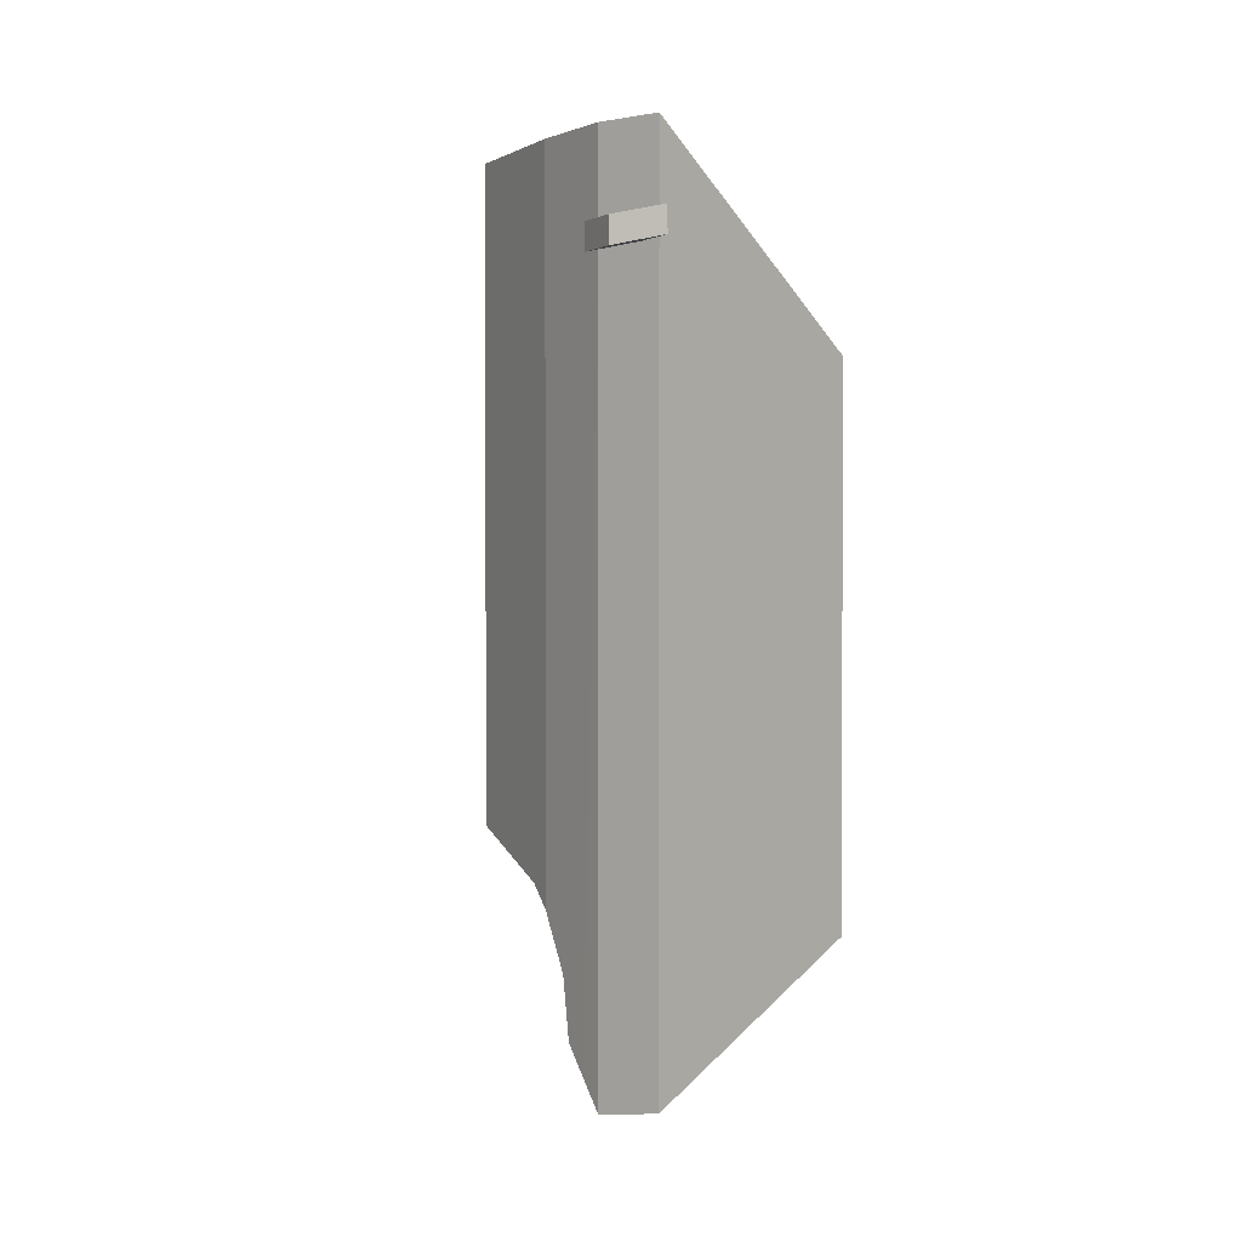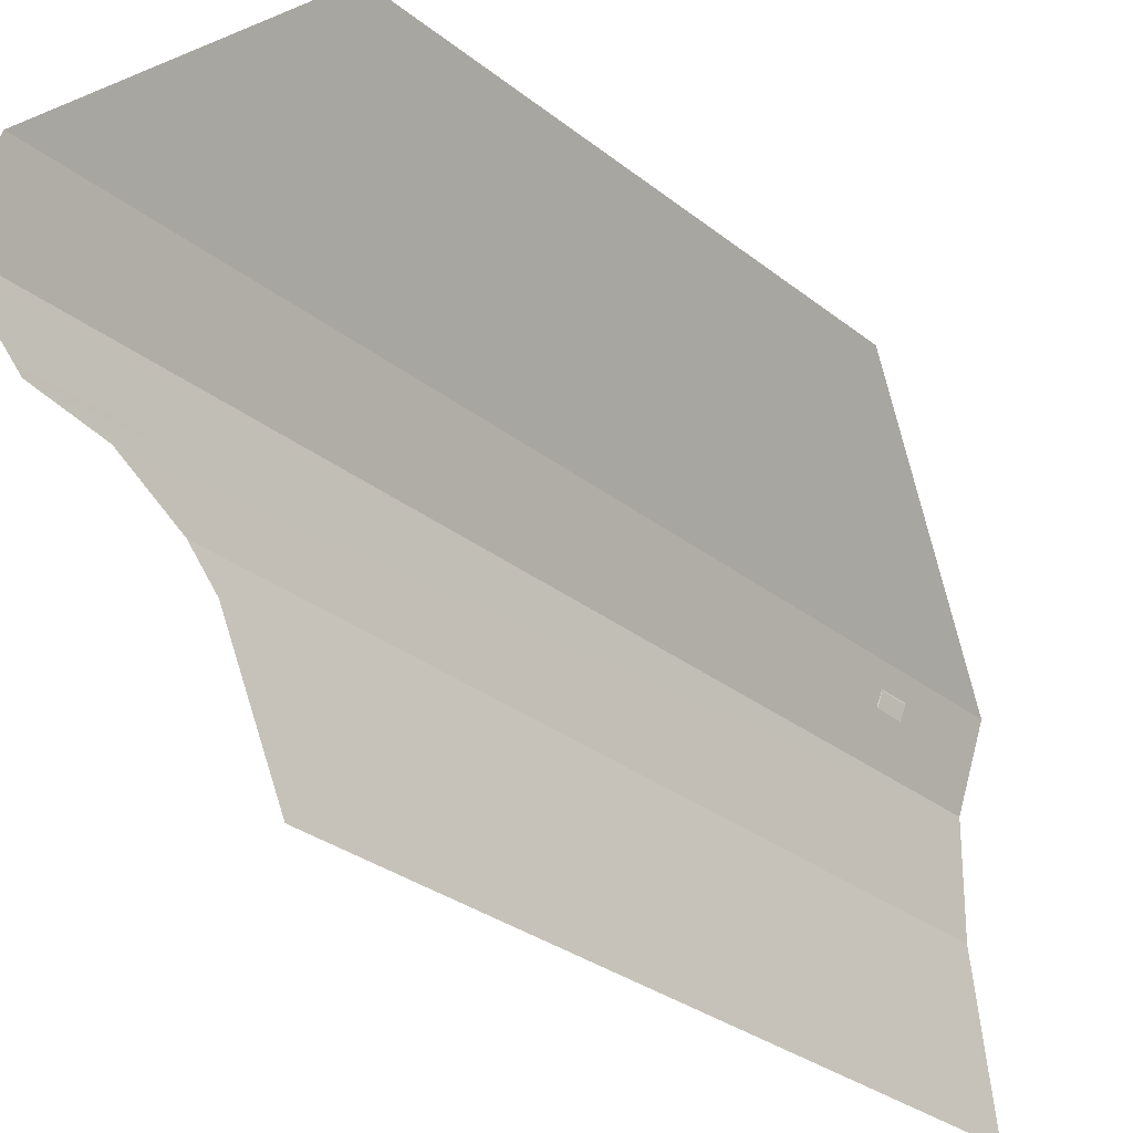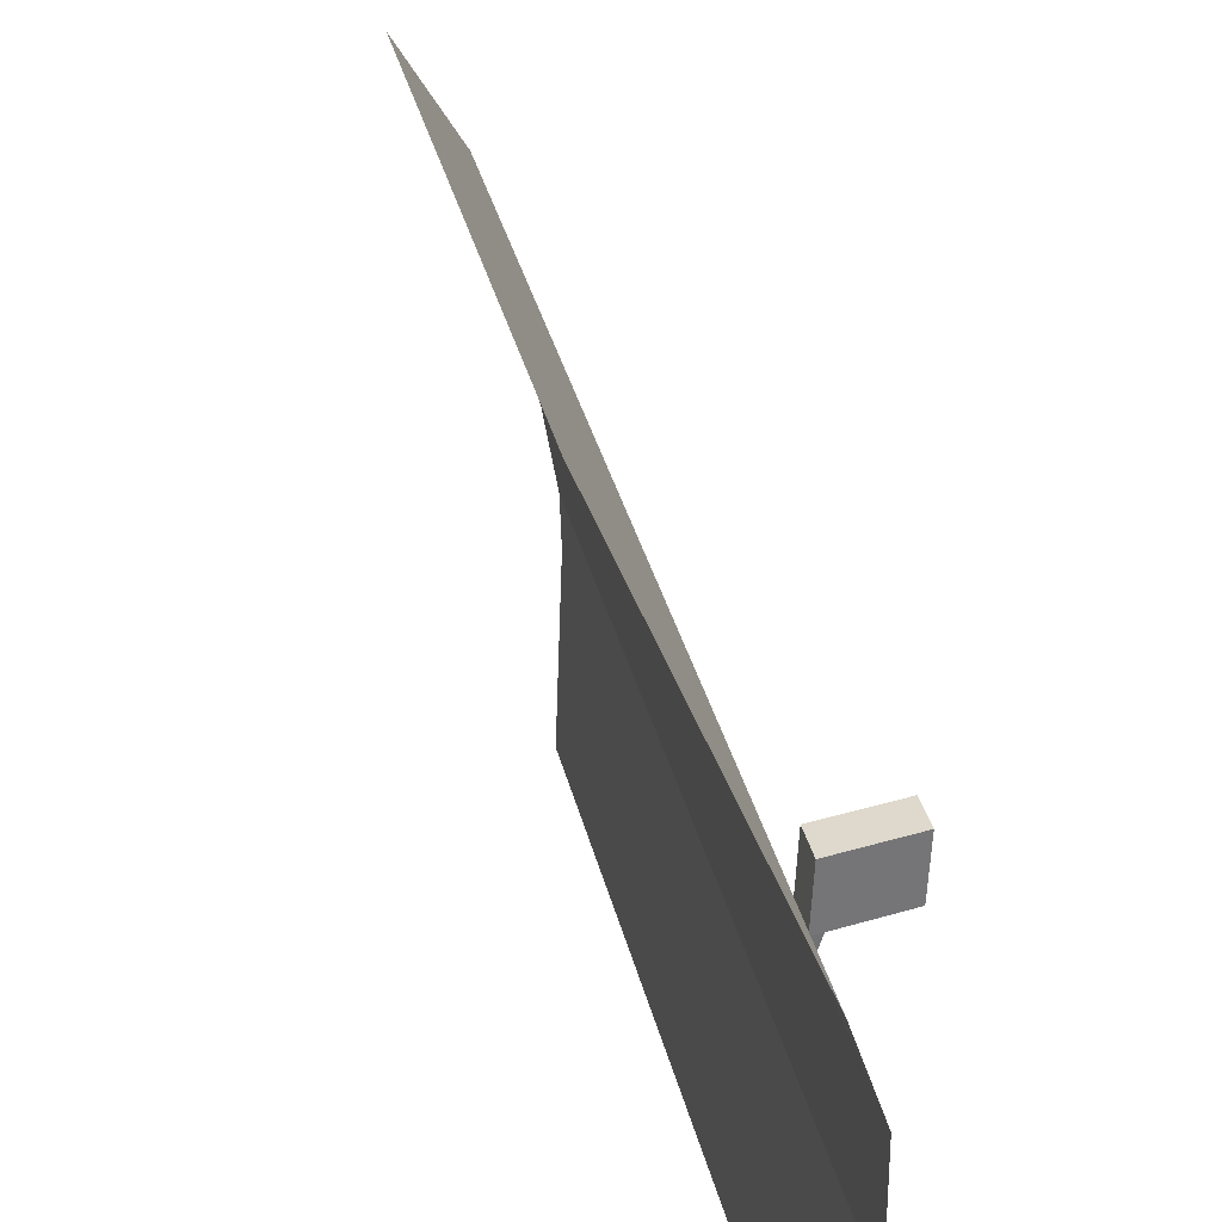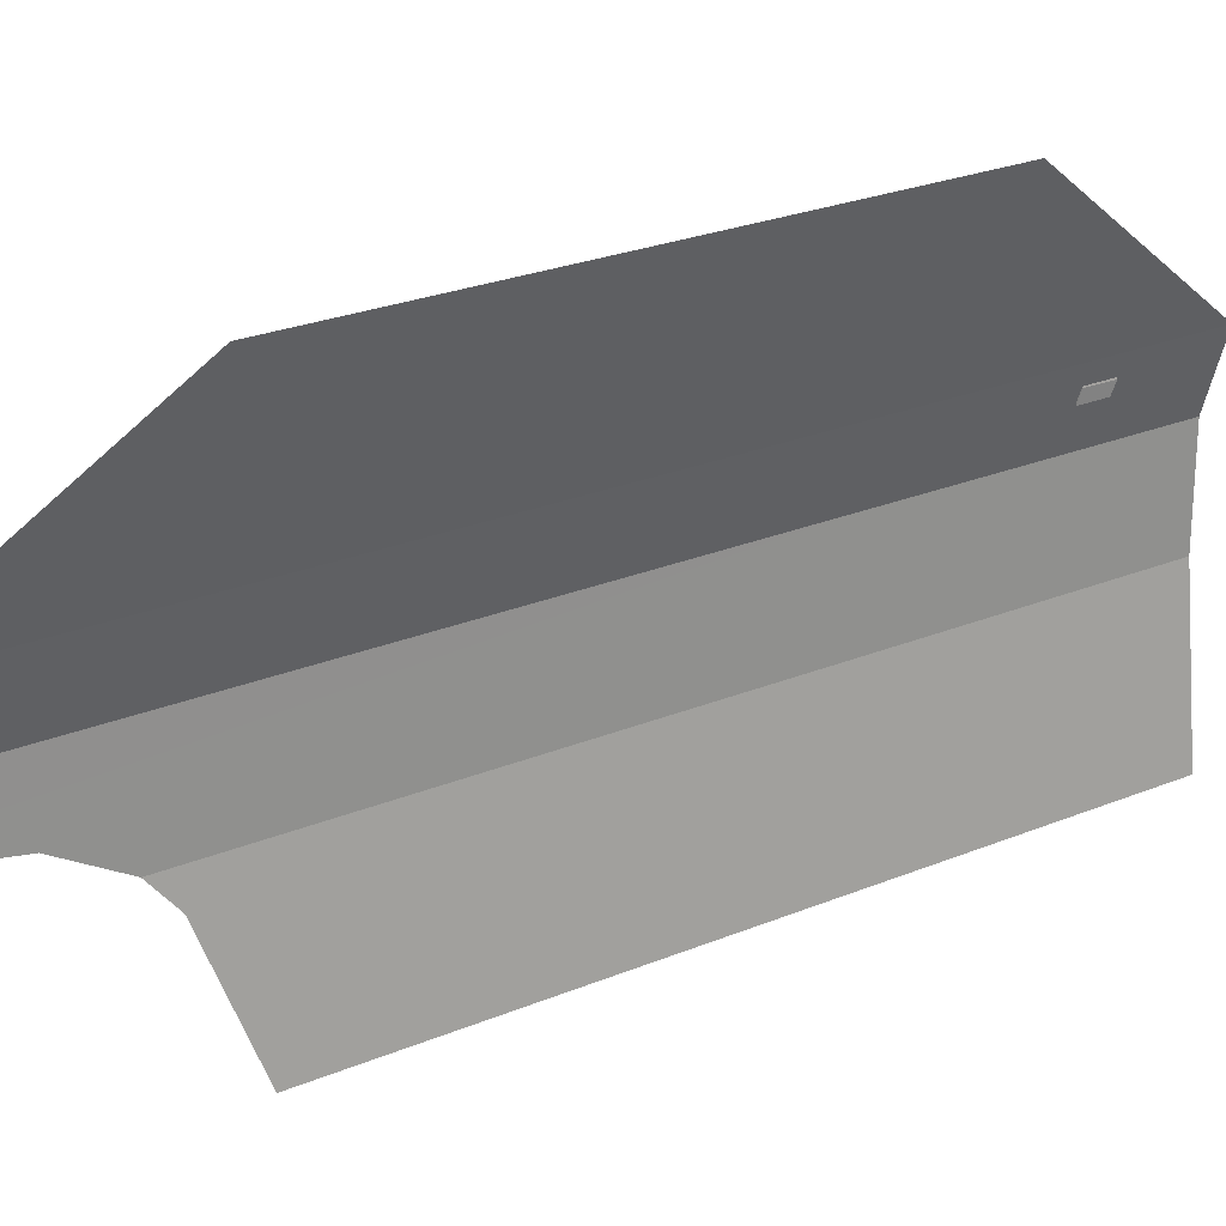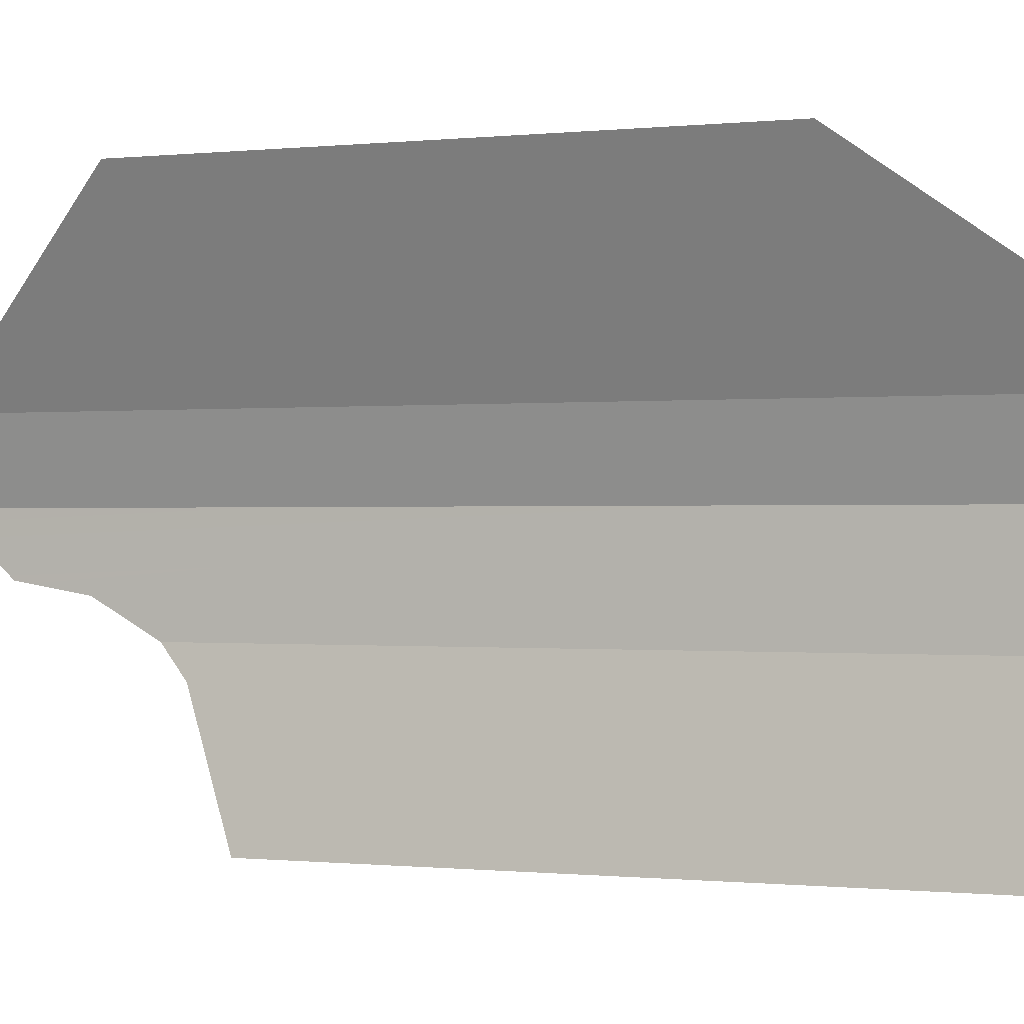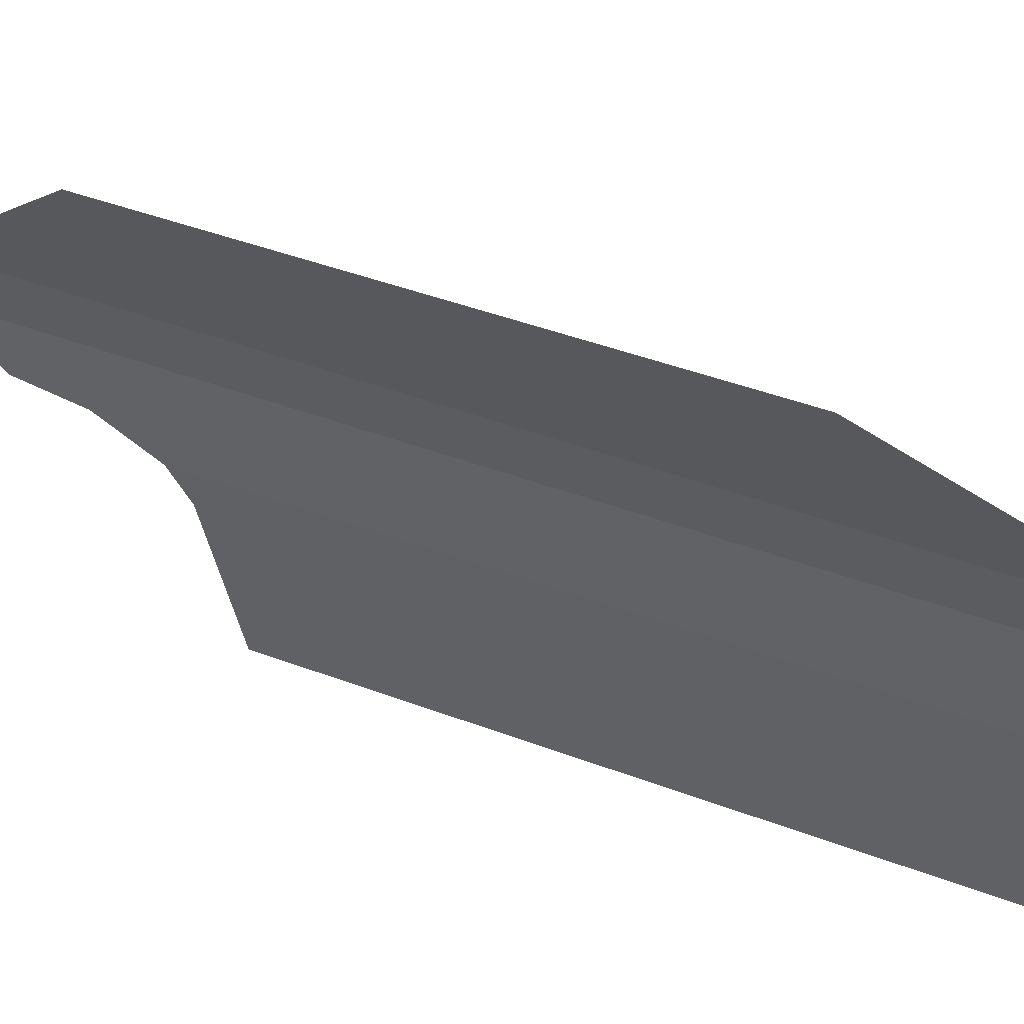
<metadata>
{"format":"obj","ext":"obj","renderer":"f3d","projection":"perspective","resolution":1024,"background":"white","views":[{"elev":1.7,"azim":147.0,"up":"+Z"},{"elev":-28.3,"azim":-140.4,"up":"+Y"},{"elev":32.3,"azim":-12.3,"up":"+Y"},{"elev":24.5,"azim":-124.6,"up":"+Y"},{"elev":-0.4,"azim":-66.3,"up":"+Y"},{"elev":44.6,"azim":-66.3,"up":"+Y"}]}
</metadata>
<code>
o Car5.003
v 1.391 1.516 0.8602
v 1.391 1.517 0.7643
v 1.179 1.524 0.9105
v 1.384 1.361 0.8582
v 1.172 1.37 0.9085
v 1.202 1.369 0.9015
v 1.186 1.327 0.9045
v 1.172 1.371 0.8126
v 1.179 1.525 0.8146
v 1.199 1.37 0.8062
v 1.185 1.328 0.8088
v 1.384 1.362 0.7623
f 1 4 12 2
f 1 2 9 3
f 5 1 3
f 6 4 1 5
f 6 5 7
f 7 5 8 11
f 5 3 9 8
f 10 8 9 12
f 8 10 11
f 11 10 6 7
f 4 6 10 12
f 12 9 2
o Car5.009
v 0.8748 2.019 0.4105
v 0.8748 2.019 -1.35
v 1.152 1.437 1.211
v 1.152 1.437 -1.981
v 1.232 1.2 -2.022
v 1.232 1.2 1.211
v 1.22 0.7707 -1.315
v 1.172 0.3516 1.211
v 1.172 0.3516 -1.164
v 1.232 0.9803 -1.596
v 1.232 0.868 1.211
v 1.232 0.868 -1.396
v 1.232 1.017 -1.821
f 16 13 15
f 13 16 14
f 15 17 16
f 17 15 18
f 19 20 21
f 22 18 23
f 23 20 19
f 22 23 24
f 25 17 18
f 25 18 22
f 23 19 24

</code>
